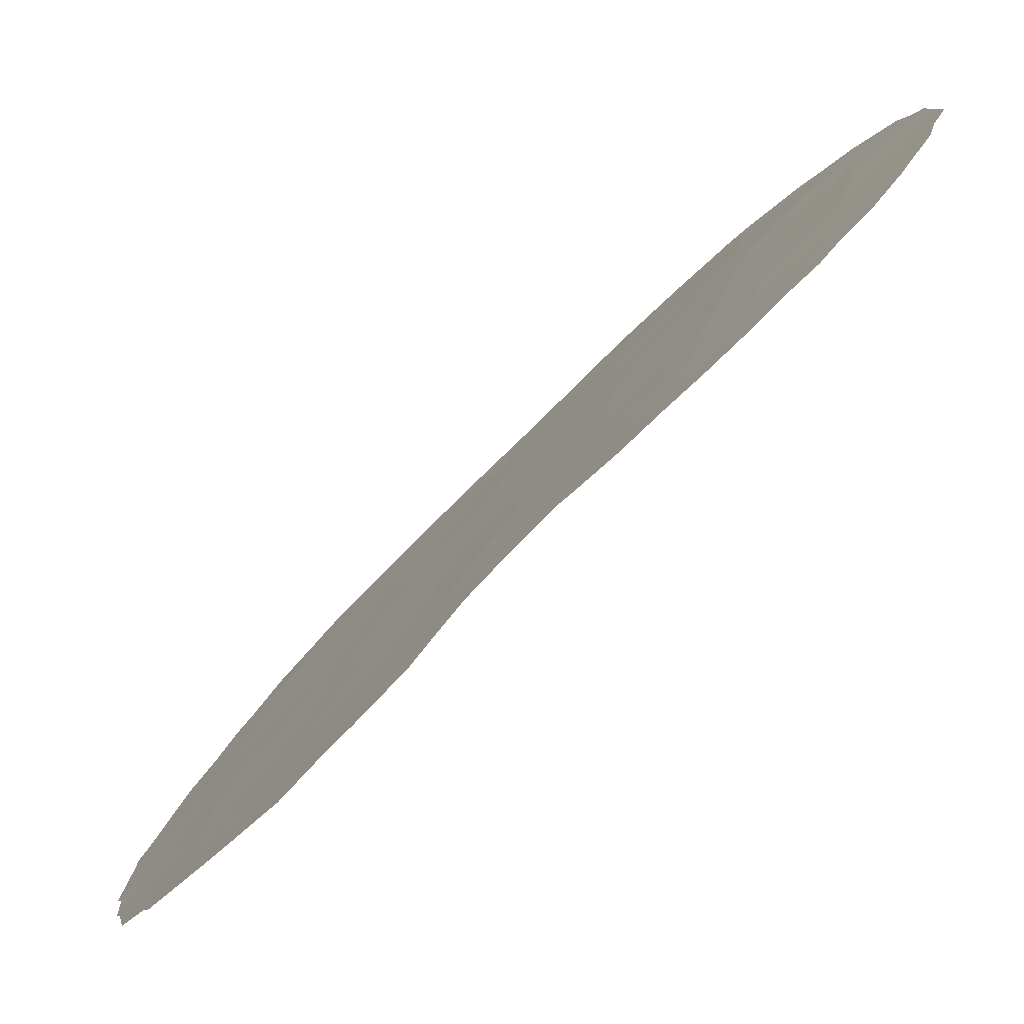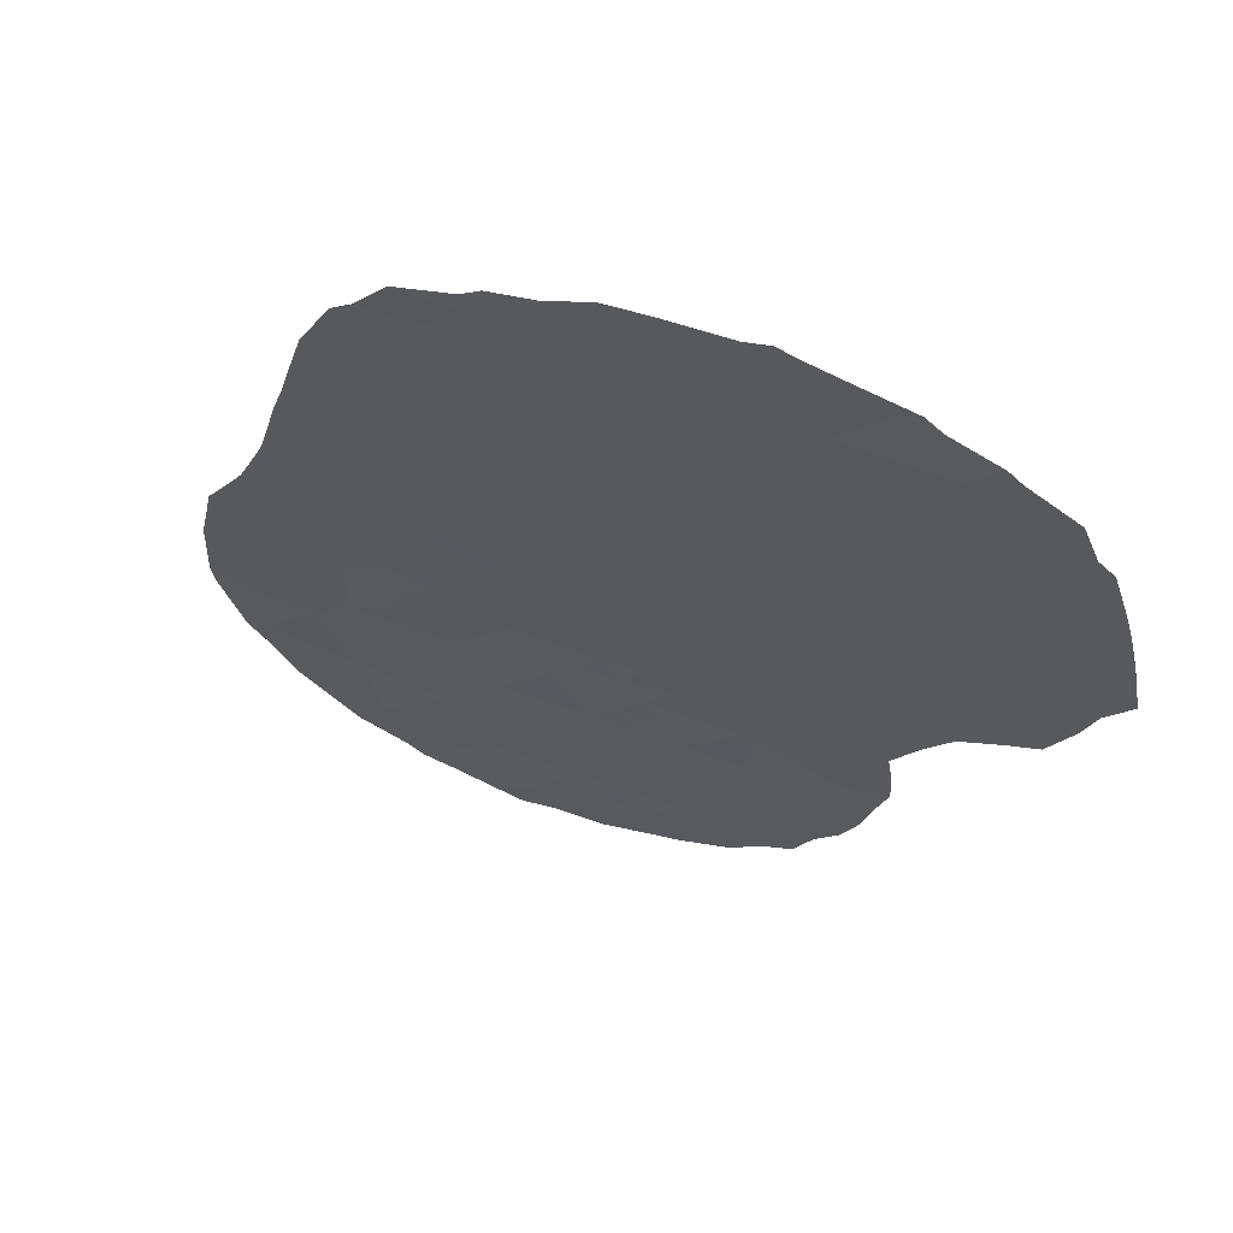
<metadata>
{"format":"obj","ext":"obj","renderer":"f3d","projection":"perspective","resolution":1024,"background":"white","views":[{"elev":10.8,"azim":0.6,"up":"+Z"},{"elev":-63.6,"azim":-117.8,"up":"+Z"}]}
</metadata>
<code>
v -29.14 -36.74 56.35
v -30.35 -37.6 55.22
v -38.09 -45.85 47.48
v -35.45 -35.65 50.21
v -33.5 -41.92 52.19
v -35.57 -45.01 50.1
v -44.19 -39.68 41.12
v -32.9 -45.99 52.8
v -33.87 -36.65 51.78
v -27.81 -43.63 57.58
v -40.82 -39.74 44.66
v -29.35 -38.81 56.15
v -37.86 -37.34 47.75
v -36.98 -35.71 48.64
v -43.01 -39.33 42.35
v -33.02 -38.42 52.66
v -29.76 -40.71 55.78
v -33.53 -40.32 52.16
v -32.84 -33.16 52.74
v -34.03 -34.32 51.58
v -32.69 -41.71 53
v -35.37 -33.4 50.23
v -38.14 -33.5 47.45
v -36.11 -42.67 49.55
v -37.59 -42.33 47.99
v -29.03 -34.75 56.38
v -35 -40.98 50.67
v -41.1 -33.48 44.4
v -38.49 -43.89 47.05
v -31.72 -43.1 53.95
v -31.95 -44.26 53.73
v -39.24 -37.21 46.31
v -31.25 -41.22 54.4
v -28.3 -40.19 57.13
v -27.19 -41.73 58.12
v -39.12 -42.15 46.42
v -35.87 -39.15 49.79
v -34.41 -38.84 51.26
v -42.12 -43.29 43.24
v -40.13 -35.34 45.4
v -41.72 -35.49 43.74
v -30.76 -39.35 54.85
v -43.4 -42.43 41.89
v -43.53 -41.35 41.76
v -31.65 -37.97 53.98
v -42.16 -40.99 43.24
v -43.91 -37.71 41.43
v -39.59 -33.44 45.97
v -31.15 -35.73 54.42
v -28.74 -42.19 56.75
v -35.23 -37.54 50.43
v -31.48 -46.26 54.18
v -38.52 -35.22 47.08
v -36.69 -40.77 48.93
v -30.24 -42.64 55.36
v -32.49 -36.34 53.13
v -40.7 -42.05 44.76
v -30.75 -44.48 54.89
v -39.66 -46.41 45.81
v -43.22 -35.87 42.15
v -37.45 -33.8 48.15
v -32.16 -39.87 53.5
v -36.49 -37.5 49.16
v -37.3 -39.1 48.32
v -40.13 -43.82 45.33
v -40.35 -44.84 45.1
v -41.56 -39.18 43.89
v -34.25 -45.4 51.43
v -31.48 -33.52 54.04
v -37.03 -44.27 48.58
v -38.18 -40.62 47.4
v -39.56 -40.33 45.96
v -33.18 -43.75 52.52
v -40.79 -37.52 44.69
v -32.62 -35.14 52.99
v -42.43 -37.44 42.98
v -29.92 -46.15 55.68
v -27 -39.63 58.28
v -30.33 -35.37 55.2
v -44.51 -39.98 40.78
v -31.83 -47.17 53.85
v -31.06 -47.18 54.59
v -34.14 -32.38 51.45
v -28.41 -35.04 56.94
v -34.69 -32.38 50.91
v -39.28 -47.16 46.21
v -38.55 -47.3 46.98
v -43.89 -43.22 41.35
v -43.28 -43.95 41.98
v -42.21 -45.36 43.12
v -43.13 -44.4 42.14
v -32.91 -32.13 52.63
v -35.4 -32.36 50.2
v -44.36 -40.42 40.92
v -30.26 -33.03 55.21
v -29.65 -46.95 55.93
v -30.42 -46.97 55.2
v -40.24 -31.87 45.29
v -40.64 -32.13 44.87
v -39.03 -31.77 46.53
v -37.88 -31.96 47.71
v -26.82 -38.92 58.43
v -27.01 -37.72 58.25
v -33.45 -46.84 52.25
v -32.61 -46.99 53.09
v -34.68 -45.98 51
v -34.2 -46.35 51.49
v -27.76 -35.98 57.55
v -26.62 -41.29 58.62
v -26.6 -41.91 58.65
v -42.47 -33.59 42.96
v -42.11 -33.35 43.33
v -27.14 -43.69 58.19
v -26.91 -42.62 58.39
v -37.48 -47.34 48.11
v -36.41 -46.26 49.23
v -44.27 -41.58 40.98
v -44.13 -41.99 41.12
v -27.88 -45.08 57.53
v -27.64 -44.61 57.74
v -29.89 -33.3 55.56
v -40.08 -47.29 45.37
v -28.53 -46.04 56.94
v -29.2 -46.44 56.34
v -36.69 -32.13 48.91
v -43.47 -35.03 41.89
v -43.8 -35.93 41.55
v -26.66 -39.45 58.59
v -42.89 -34.4 42.5
v -31.58 -32.45 53.93
v -28.81 -34.37 56.57
v -41.49 -32.39 43.97
v -41.09 -46.42 44.3
v -44.41 -38.02 40.91
v -44.41 -37.49 40.9
v -44.16 -37.08 41.17
v -31.38 -36.96 54.22
v -30.54 -36.65 55.02
v -30.96 -37.71 54.63
v -34.65 -36.09 51.01
v -34.69 -34.96 50.95
v -33.95 -35.43 51.68
v -42.86 -40.92 42.49
v -43.26 -40.27 42.07
v -42.6 -40.11 42.78
v -32.73 -37.46 52.91
v -33.43 -37.6 52.24
v -33.13 -36.76 52.51
v -33.23 -35.83 52.41
v -34.28 -41.54 51.41
v -34.21 -40.58 51.47
v -33.73 -41.1 51.96
v -33.43 -33.74 52.17
v -34.18 -33.22 51.41
v -33.51 -32.82 52.07
v -33.11 -41 52.57
v -36.85 -42.47 48.77
v -37.14 -41.55 48.46
v -36.37 -41.68 49.27
v -36.26 -39.98 49.38
v -35.48 -39.99 50.19
v -35.88 -40.87 49.76
v -36.23 -44.46 49.42
v -36.09 -45.42 49.56
v -36.76 -45.27 48.87
v -29.06 -35.65 56.39
v -28.49 -36.28 56.91
v -38.73 -45.49 46.8
v -38.99 -44.65 46.53
v -38.27 -44.84 47.28
v -40.32 -39.21 45.18
v -40.81 -38.69 44.67
v -40.18 -38.3 45.32
v -39.97 -37.29 45.55
v -39.5 -38.17 46.03
v -34.72 -33.86 50.89
v -34.86 -33 50.74
v -38.98 -46.43 46.54
v -38.38 -46.63 47.16
v -31.96 -41.47 53.71
v -31.49 -42.14 54.17
v -32.21 -42.4 53.47
v -27.75 -40.93 57.62
v -27.98 -41.95 57.42
v -28.51 -41.19 56.95
v -43.21 -43.28 42.07
v -37.71 -35.53 47.9
v -37.91 -34.53 47.69
v -37.22 -34.79 48.39
v -34.18 -42.57 51.51
v -34.87 -42.21 50.8
v -38.35 -42.23 47.21
v -38.03 -43.11 47.53
v -38.79 -43 46.75
v -39.26 -43.79 46.25
v -28.64 -38.46 56.79
v -28.09 -39.15 57.31
v -28.82 -39.48 56.64
v -33.7 -38.61 51.97
v -34.14 -37.81 51.52
v -28.25 -42.97 57.19
v -36.02 -34.04 49.6
v -35.35 -34.45 50.28
v -35.91 -34.96 49.73
v -33.32 -34.75 52.29
v -42.15 -44.34 43.2
v -42.68 -44.88 42.62
v -42.74 -43.86 42.57
v -37.07 -32.93 48.54
v -36.77 -33.99 48.84
v -32.92 -42.68 52.77
v -33.55 -42.88 52.15
v -33.63 -32.29 51.94
v -32.26 -32.29 53.26
v -32.33 -32.71 53.21
v -32.73 -34.11 52.87
v -39.66 -36.29 45.88
v -39.35 -35.29 46.22
v -38.9 -36.27 46.67
v -36.19 -33 49.42
v -36.13 -32.23 49.48
v -33.28 -39.38 52.41
v -33.97 -39.61 51.71
v -35.55 -41.87 50.12
v -31.07 -32.68 54.42
v -31.22 -38.67 54.4
v -30.54 -38.43 55.04
v -32.33 -38.22 53.33
v -32.06 -37.26 53.56
v -31.9 -38.93 53.74
v -32.59 -39.16 53.08
v -36.59 -39.15 49.05
v -36.89 -38.32 48.74
v -36.21 -38.34 49.45
v -40.35 -33.48 45.18
v -40.76 -32.8 44.75
v -40.07 -32.59 45.46
v -36.26 -35.75 49.38
v -36.01 -36.63 49.64
v -36.73 -36.62 48.9
v -38.86 -33.4 46.72
v -39.28 -32.59 46.28
v -38.47 -32.54 47.1
v -38.85 -38.86 46.71
v -38.89 -38.05 46.67
v -34.84 -38.11 50.82
v -34.65 -37.13 51.01
v -35.3 -36.73 50.36
v -32.42 -40.79 53.26
v -31.71 -40.55 53.94
v -40.92 -35.41 44.58
v -40.44 -36.38 45.07
v -41.25 -36.44 44.23
v -31.91 -35.43 53.68
v -31.82 -36.36 53.78
v -30.84 -33.7 54.67
v -30.17 -34.1 55.32
v -31.34 -34.57 54.21
v -34.7 -39.85 50.96
v -35.14 -39.05 50.53
v -30.51 -40.97 55.09
v -31 -40.29 54.63
v -30.27 -40.03 55.31
v -37.74 -32.79 47.86
v -27.36 -38.86 57.96
v -27.84 -37.95 57.52
v -27.58 -39.89 57.77
v -36.53 -34.91 49.09
v -39.39 -45.5 46.11
v -40.91 -44.37 44.51
v -40.86 -45.46 44.55
v -39.86 -34.36 45.69
v -39.1 -34.31 46.48
v -41.37 -38.24 44.09
v -42.35 -39.18 43.05
v -42.75 -38.37 42.63
v -42.05 -38.27 43.38
v -32.14 -33.39 53.41
v -32.02 -34.38 53.54
v -29.74 -36.09 55.77
v -29.8 -37.17 55.73
v -30.05 -39.09 55.5
v -29.54 -39.76 55.98
v -28.55 -37.39 56.88
v -27.98 -36.93 57.37
v -29.22 -37.8 56.27
v -29.87 -38.15 55.66
v -29.61 -34.97 55.85
v -30.48 -43.58 55.14
v -29.7 -43.45 55.86
v -29.97 -44.4 55.61
v -41.44 -41.52 43.99
v -41.47 -42.68 43.94
v -42.12 -42.19 43.27
v -41.56 -44.83 43.82
v -41.54 -43.79 43.86
v -40.09 -41.13 45.4
v -39.38 -41.28 46.15
v -39.87 -42.07 45.62
v -30.33 -45.31 55.29
v -31.09 -45.35 54.56
v -41.4 -34.46 44.09
v -41.74 -33.6 43.73
v -39.64 -31.82 45.9
v -42.73 -42.84 42.6
v -42.79 -41.8 42.55
v -35.44 -43.03 50.23
v -35.05 -44.54 50.62
v -38.65 -41.38 46.91
v -37.9 -41.46 47.68
v -39.08 -39.6 46.46
v -38.42 -39.77 47.15
v -38.88 -40.51 46.67
v -40.2 -40.09 45.3
v -39.73 -39.23 45.79
v -27.53 -42.77 57.82
v -36.58 -43.45 49.06
v -37.3 -43.28 48.3
v -37.28 -46.03 48.33
v -37.04 -46.84 48.58
v -37.74 -46.69 47.85
v -33.98 -43.58 51.71
v -33.07 -44.93 52.63
v -33.59 -45.69 52.1
v -33.75 -44.62 51.94
v -32.43 -43.39 53.26
v -32.59 -44.31 53.1
v -40.63 -34.4 44.88
v -43.91 -40.48 41.39
v -43.66 -39.51 41.67
v -41.51 -45.62 43.86
v -39.57 -42.93 45.94
v -38.25 -38.15 47.34
v -38.55 -37.24 47.03
v -40.77 -40.83 44.69
v -41.44 -40.38 44.01
v -35.52 -38.29 50.14
v -32.2 -46.2 53.48
v -35.81 -37.51 49.85
v -38.17 -36.35 47.44
v -37.44 -36.52 48.17
v -38.02 -47.32 47.55
v -37.98 -39.02 47.61
v -37.72 -39.86 47.87
v -37.44 -40.69 48.15
v -37 -39.93 48.61
v -30 -41.67 55.57
v -30.75 -41.91 54.87
v -28.37 -44.16 57.08
v -31.39 -44.61 54.27
v -31.22 -43.77 54.43
v -40.4 -46.37 45.03
v -40.54 -46.88 44.89
v -29.54 -45.25 56.02
v -28.78 -45.17 56.71
v -29.22 -45.94 56.32
v -38.49 -34.19 47.1
v -35.56 -46.07 50.11
v -32.43 -45.22 53.26
v -30.73 -46.22 54.9
v -31.46 -39.61 54.17
v -32.85 -40.1 52.83
v -37.58 -38.24 48.04
v -37.18 -37.44 48.45
v -39.72 -44.66 45.77
v -43.45 -38.52 41.9
v -27.1 -40.61 58.2
v -26.66 -40.15 58.59
v -41.99 -39.93 43.43
v -41.65 -37.4 43.8
v -40.08 -45.58 45.38
v -42.85 -36.64 42.54
v -42.52 -35.71 42.9
v -42.06 -36.51 43.38
v -42.91 -35.13 42.48
v -28.95 -43.25 56.56
v -29.48 -42.43 56.06
v -29.25 -41.43 56.27
v -30.99 -42.84 54.65
v -31.78 -45.35 53.9
v -40.25 -42.84 45.22
v -40.86 -43.25 44.57
v -42.23 -34.52 43.2
v -37.54 -45.08 48.05
v -35.51 -44.09 50.16
v -35.95 -43.58 49.72
v -37.76 -44.07 47.82
v -34.47 -44.45 51.21
v -41.69 -45.87 43.67
v -29.4 -33.79 56.02
v -27.36 -36.92 57.93
v -43.18 -37.56 42.19
v -29.03 -40.46 56.46
v -44.03 -38.69 41.29
v -44.44 -38.84 40.86
v -38.45 -31.87 47.12
v -37.45 -32.04 48.14
v -43.56 -36.77 41.8
v -29.19 -44.3 56.33
v -30.76 -34.68 54.77
v -34.8 -43.48 50.87
v -34.93 -45.29 50.75
f 137 138 139
f 140 141 142
f 143 144 145
f 146 147 148
f 149 56 148
f 150 151 152
f 153 154 155
f 5 152 156
f 157 158 159
f 160 161 162
f 163 164 165
f 1 166 167
f 168 169 170
f 171 172 173
f 174 175 173
f 176 177 154
f 59 178 86
f 180 181 182
f 183 184 185
f 43 186 88
f 187 188 189
f 150 190 191
f 192 193 194
f 169 365 195
f 196 197 198
f 199 200 147
f 316 201 184
f 202 203 204
f 176 141 203
f 142 205 149
f 206 207 208
f 209 220 210
f 211 212 5
f 130 215 214
f 205 153 216
f 217 218 219
f 7 94 80
f 222 223 199
f 159 162 224
f 77 96 97
f 226 139 227
f 228 146 229
f 230 231 228
f 232 233 234
f 235 236 237
f 238 239 240
f 241 242 243
f 244 175 245
f 246 247 200
f 248 140 247
f 249 250 180
f 251 252 253
f 56 254 255
f 256 257 400
f 151 259 223
f 161 260 259
f 261 262 263
f 23 243 264
f 78 265 102
f 8 105 104
f 197 265 267
f 238 268 204
f 168 178 269
f 272 273 218
f 67 274 172
f 275 276 277
f 68 107 106
f 278 279 216
f 138 280 281
f 263 282 283
f 284 167 285
f 196 286 284
f 287 281 286
f 282 227 287
f 280 288 166
f 289 290 291
f 257 390 288
f 292 293 294
f 296 295 206
f 297 298 299
f 300 360 301
f 35 109 110
f 302 383 303
f 132 303 112
f 237 304 242
f 305 208 186
f 305 306 294
f 44 143 306
f 192 309 310
f 311 312 313
f 314 171 315
f 10 316 113
f 35 110 114
f 229 255 137
f 157 317 318
f 319 320 321
f 190 212 322
f 323 324 325
f 211 182 326
f 31 327 326
f 235 272 328
f 251 302 328
f 7 329 94
f 330 144 329
f 271 331 295
f 194 195 332
f 333 245 334
f 335 292 336
f 337 246 260
f 8 338 105
f 234 339 337
f 339 239 248
f 340 187 341
f 321 342 179
f 343 344 312
f 345 344 346
f 347 348 261
f 297 335 314
f 257 95 121
f 350 31 351
f 352 122 353
f 59 86 122
f 354 355 356
f 77 124 96
f 220 125 221
f 188 357 23
f 6 358 164
f 60 127 126
f 323 327 359
f 210 268 189
f 340 334 219
f 52 360 82
f 361 230 226
f 156 362 249
f 362 222 231
f 363 364 233
f 363 343 333
f 240 364 341
f 361 262 250
f 78 128 368
f 366 330 394
f 369 67 336
f 277 370 274
f 346 232 160
f 371 365 269
f 372 373 374
f 60 126 375
f 26 131 84
f 300 291 354
f 201 349 376
f 377 376 290
f 377 347 378
f 181 348 379
f 289 351 379
f 380 338 359
f 380 350 301
f 381 65 382
f 373 375 383
f 384 165 319
f 28 303 132
f 28 132 236
f 384 170 387
f 158 310 345
f 175 311 315
f 309 298 313
f 193 318 387
f 317 386 163
f 371 352 271
f 90 331 389
f 253 370 374
f 10 113 120
f 78 102 128
f 382 296 293
f 388 322 325
f 279 258 254
f 285 391 266
f 276 366 392
f 283 198 393
f 393 185 378
f 299 332 381
f 252 217 174
f 356 124 77
f 145 275 369
f 367 183 267
f 394 7 395
f 47 135 136
f 392 398 372
f 47 134 135
f 357 273 241
f 60 398 127
f 45 137 139
f 137 49 138
f 139 138 2
f 81 52 82
f 9 140 142
f 140 4 141
f 142 141 20
f 46 143 145
f 143 44 144
f 145 144 15
f 56 146 148
f 146 16 147
f 148 147 9
f 9 149 148
f 149 75 56
f 5 150 152
f 150 27 151
f 152 151 18
f 19 153 155
f 153 20 154
f 155 154 83
f 213 155 83
f 21 5 156
f 156 152 18
f 24 157 159
f 157 25 158
f 159 158 54
f 54 160 162
f 160 37 161
f 162 161 27
f 70 163 165
f 163 6 164
f 165 164 116
f 166 84 167
f 84 166 26
f 108 167 84
f 3 168 170
f 170 169 29
f 315 171 173
f 171 11 172
f 173 172 74
f 74 174 173
f 174 32 175
f 173 175 315
f 20 176 154
f 176 22 177
f 154 177 85
f 83 154 85
f 178 168 179
f 178 179 87
f 178 87 86
f 21 180 182
f 180 33 181
f 182 181 30
f 34 183 185
f 183 35 184
f 185 184 50
f 186 89 88
f 14 187 189
f 187 53 188
f 189 188 61
f 27 150 191
f 150 5 190
f 191 190 401
f 36 192 194
f 192 25 193
f 194 193 29
f 29 169 195
f 195 365 65
f 12 196 198
f 196 266 197
f 198 197 34
f 16 199 147
f 199 38 200
f 147 200 9
f 35 316 184
f 316 10 201
f 184 201 50
f 202 22 203
f 204 203 4
f 22 176 203
f 176 20 141
f 203 141 4
f 9 142 149
f 142 20 205
f 149 205 75
f 39 206 208
f 206 90 207
f 208 207 91
f 61 209 210
f 210 220 202
f 21 211 5
f 211 73 212
f 19 155 92
f 213 92 155
f 19 92 215
f 214 215 92
f 75 205 216
f 205 20 153
f 216 153 19
f 32 217 219
f 217 40 218
f 219 218 53
f 22 93 177
f 85 177 93
f 22 220 93
f 221 93 220
f 16 222 199
f 222 18 223
f 199 223 38
f 24 159 224
f 159 54 162
f 257 256 95
f 225 95 256
f 42 226 227
f 226 45 139
f 227 139 2
f 45 228 229
f 228 16 146
f 229 146 56
f 45 230 228
f 230 62 231
f 228 231 16
f 37 232 234
f 232 64 233
f 234 233 63
f 48 235 237
f 235 28 236
f 237 236 99
f 98 237 99
f 14 238 240
f 238 4 239
f 240 239 63
f 23 241 243
f 241 48 242
f 243 242 100
f 244 311 175
f 245 175 32
f 38 246 200
f 246 51 247
f 200 247 9
f 51 248 247
f 248 4 140
f 247 140 9
f 21 249 180
f 249 62 250
f 180 250 33
f 41 251 253
f 251 40 252
f 253 252 74
f 56 75 254
f 255 254 49
f 49 258 400
f 22 202 220
f 18 151 223
f 151 27 259
f 223 259 38
f 27 161 259
f 161 37 260
f 259 260 38
f 17 261 263
f 261 33 262
f 263 262 42
f 61 23 264
f 265 266 103
f 265 103 102
f 34 197 267
f 197 266 265
f 267 265 78
f 4 238 204
f 238 14 268
f 204 268 202
f 209 61 264
f 397 264 101
f 397 209 264
f 169 168 269
f 168 3 179
f 269 178 59
f 270 66 271
f 40 272 218
f 272 48 273
f 218 273 53
f 11 67 172
f 172 274 74
f 67 275 277
f 275 15 276
f 277 276 76
f 19 278 216
f 278 69 279
f 216 279 75
f 2 138 281
f 138 79 280
f 281 280 1
f 17 263 283
f 263 42 282
f 283 282 12
f 266 284 285
f 284 1 167
f 108 285 167
f 266 196 284
f 196 12 286
f 284 286 1
f 12 287 286
f 287 2 281
f 286 281 1
f 12 282 287
f 282 42 227
f 287 227 2
f 1 280 166
f 280 79 288
f 166 288 26
f 58 289 291
f 289 55 290
f 79 257 288
f 288 390 26
f 46 292 294
f 292 57 293
f 294 293 39
f 39 296 206
f 296 270 295
f 206 295 90
f 57 297 299
f 297 72 298
f 299 298 36
f 58 300 301
f 300 77 360
f 301 360 52
f 65 66 270
f 28 302 303
f 302 41 383
f 383 111 112
f 383 112 303
f 48 237 242
f 237 98 304
f 242 304 100
f 43 305 186
f 305 39 208
f 89 208 91
f 89 186 208
f 39 305 294
f 305 43 306
f 294 306 46
f 43 44 306
f 306 143 46
f 307 191 401
f 358 6 402
f 25 192 310
f 192 36 309
f 310 309 71
f 72 311 313
f 311 244 312
f 313 312 71
f 72 314 315
f 314 11 171
f 114 316 35
f 316 114 113
f 45 229 137
f 229 56 255
f 137 255 49
f 25 157 318
f 157 24 317
f 318 317 70
f 3 319 321
f 319 116 320
f 321 320 115
f 401 190 322
f 190 5 212
f 322 212 73
f 73 323 325
f 323 8 324
f 325 324 68
f 73 211 326
f 211 21 182
f 326 182 30
f 30 31 326
f 326 327 73
f 28 235 328
f 235 48 272
f 328 272 40
f 40 251 328
f 251 41 302
f 328 302 28
f 329 44 117
f 329 117 94
f 7 330 329
f 330 15 144
f 329 144 44
f 43 88 118
f 44 43 118
f 117 44 118
f 270 271 295
f 271 133 331
f 295 331 90
f 36 194 332
f 194 29 195
f 332 195 65
f 13 333 334
f 333 244 245
f 334 245 32
f 11 335 336
f 335 57 292
f 336 292 46
f 37 337 260
f 337 51 246
f 260 246 38
f 338 52 81
f 338 81 105
f 37 234 337
f 234 63 339
f 337 339 51
f 51 339 248
f 339 63 239
f 248 239 4
f 13 340 341
f 340 53 187
f 341 187 14
f 3 321 179
f 321 115 342
f 179 342 87
f 244 343 312
f 343 64 344
f 312 344 71
f 54 345 346
f 345 71 344
f 346 344 64
f 17 347 261
f 347 55 348
f 261 348 33
f 120 349 10
f 349 119 355
f 119 349 120
f 72 297 314
f 297 57 335
f 314 335 11
f 58 350 351
f 351 31 30
f 122 352 59
f 353 133 352
f 77 354 356
f 354 399 355
f 356 355 123
f 356 123 124
f 399 349 355
f 123 355 119
f 61 188 23
f 188 53 357
f 164 358 116
f 8 323 359
f 323 73 327
f 359 327 31
f 61 210 189
f 210 202 268
f 189 268 14
f 53 340 219
f 340 13 334
f 219 334 32
f 97 360 77
f 360 97 82
f 42 361 226
f 361 62 230
f 226 230 45
f 21 156 249
f 156 18 362
f 249 362 62
f 62 362 231
f 362 18 222
f 231 222 16
f 64 363 233
f 363 13 364
f 233 364 63
f 13 363 333
f 363 64 343
f 333 343 244
f 14 240 341
f 240 63 364
f 341 364 13
f 62 361 250
f 361 42 262
f 250 262 33
f 66 65 365
f 366 15 330
f 394 330 7
f 368 367 78
f 35 367 109
f 368 109 367
f 46 369 336
f 336 67 11
f 67 277 274
f 277 76 370
f 274 370 74
f 54 346 160
f 346 64 232
f 160 232 37
f 59 371 269
f 371 66 365
f 269 365 169
f 76 372 374
f 372 60 373
f 374 373 41
f 375 126 129
f 324 104 107
f 104 324 8
f 68 324 107
f 278 19 215
f 77 300 354
f 300 58 291
f 354 291 399
f 50 201 376
f 201 10 349
f 376 349 399
f 55 377 290
f 377 50 376
f 290 376 399
f 50 377 378
f 377 55 347
f 378 347 17
f 30 181 379
f 181 33 348
f 379 348 55
f 55 289 379
f 289 58 351
f 379 351 30
f 31 380 359
f 380 52 338
f 359 338 8
f 52 380 301
f 380 31 350
f 301 350 58
f 57 381 382
f 382 65 270
f 41 373 383
f 373 60 375
f 383 375 129
f 3 384 319
f 384 70 165
f 319 165 116
f 236 132 99
f 307 386 24
f 70 384 387
f 384 3 170
f 387 170 29
f 54 158 345
f 158 25 310
f 345 310 71
f 315 311 72
f 71 309 313
f 309 36 298
f 313 298 72
f 29 193 387
f 193 25 318
f 387 318 70
f 70 317 163
f 317 24 386
f 6 385 308
f 385 401 308
f 66 371 271
f 371 59 352
f 271 352 133
f 389 331 133
f 41 253 374
f 253 74 370
f 374 370 76
f 121 390 257
f 390 131 26
f 49 79 138
f 57 382 293
f 382 270 296
f 293 296 39
f 388 401 322
f 325 322 73
f 75 279 254
f 279 69 258
f 254 258 49
f 285 108 391
f 266 391 103
f 76 276 392
f 276 15 366
f 392 366 47
f 17 283 393
f 283 12 198
f 393 198 34
f 17 393 378
f 393 34 185
f 378 185 50
f 57 299 381
f 299 36 332
f 381 332 65
f 74 252 174
f 252 40 217
f 174 217 32
f 46 145 369
f 145 15 275
f 369 275 67
f 78 367 267
f 367 35 183
f 267 183 34
f 80 395 7
f 47 366 394
f 395 134 394
f 76 392 372
f 392 47 398
f 372 398 60
f 23 357 241
f 357 53 273
f 241 273 48
f 225 69 130
f 225 256 69
f 243 100 396
f 243 396 101
f 220 209 125
f 397 125 209
f 136 398 47
f 398 136 127
f 278 215 130
f 399 291 290
f 68 106 402
f 69 278 130
f 163 386 385
f 325 68 388
f 258 69 256
f 47 394 134
f 256 400 258
f 79 400 257
f 49 400 79
f 401 385 307
f 163 385 6
f 264 243 101
f 308 401 388
f 307 385 386
f 224 191 307
f 24 224 307
f 388 402 308
f 308 402 6
f 358 402 106
f 383 129 111
f 68 402 388
f 224 162 27
f 224 27 191

</code>
